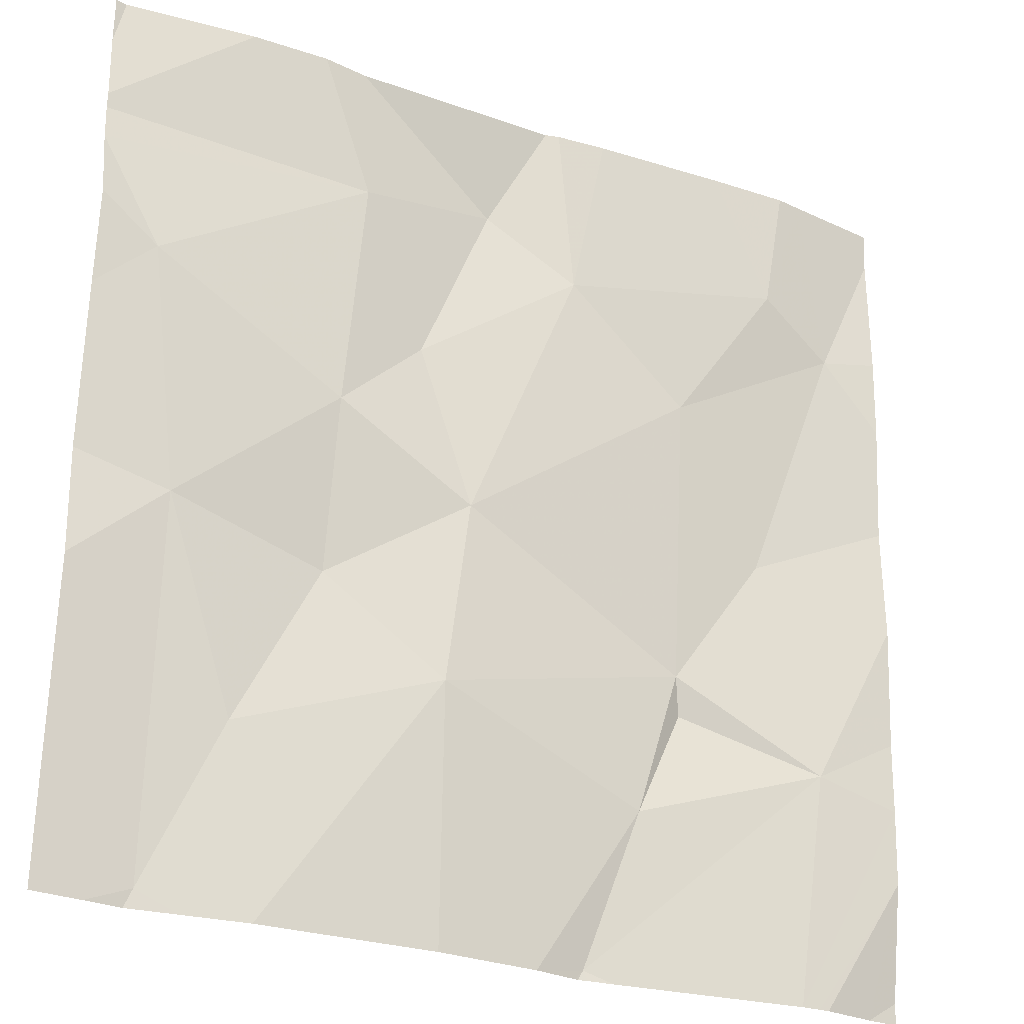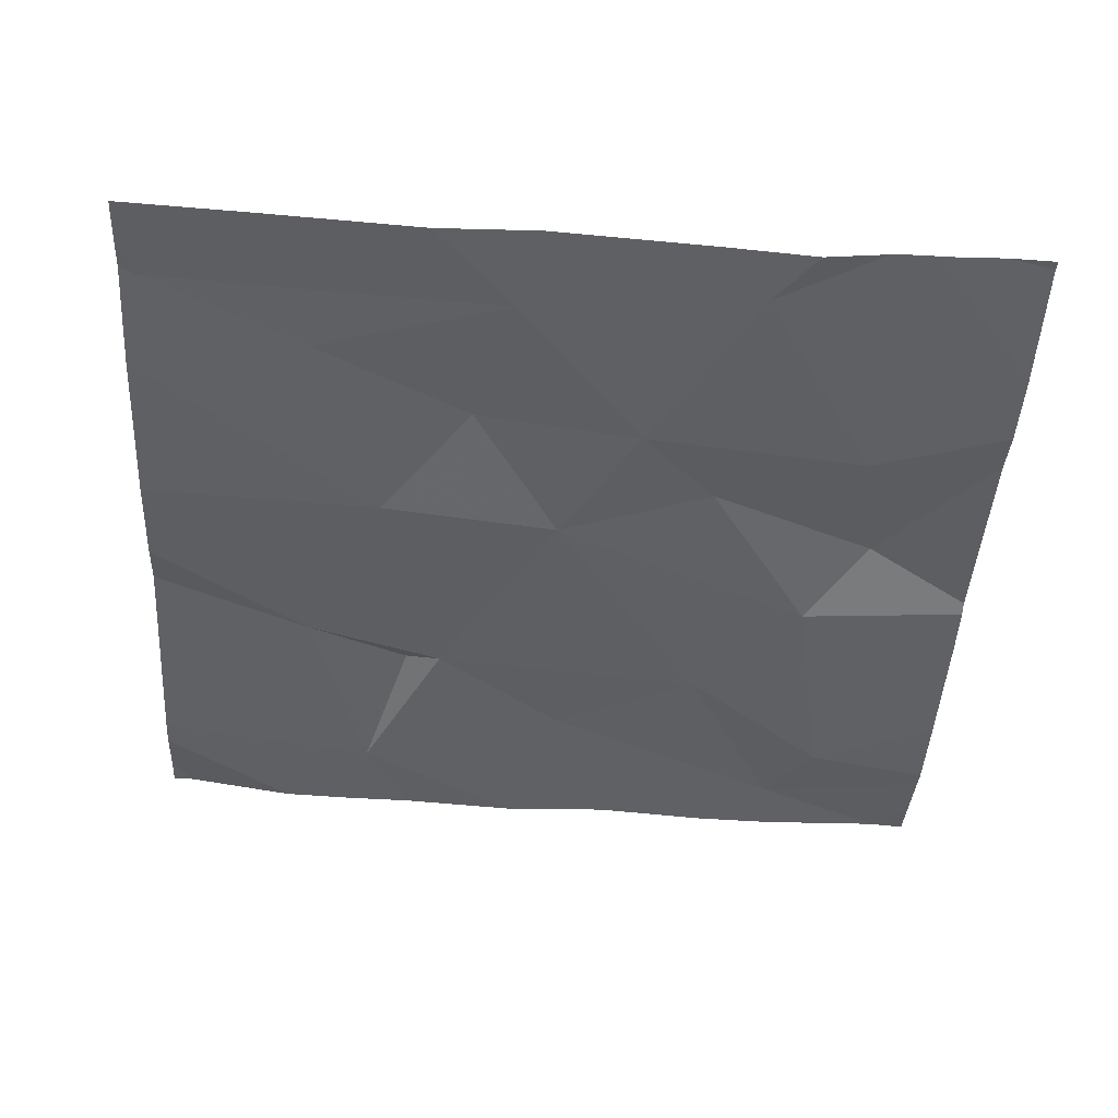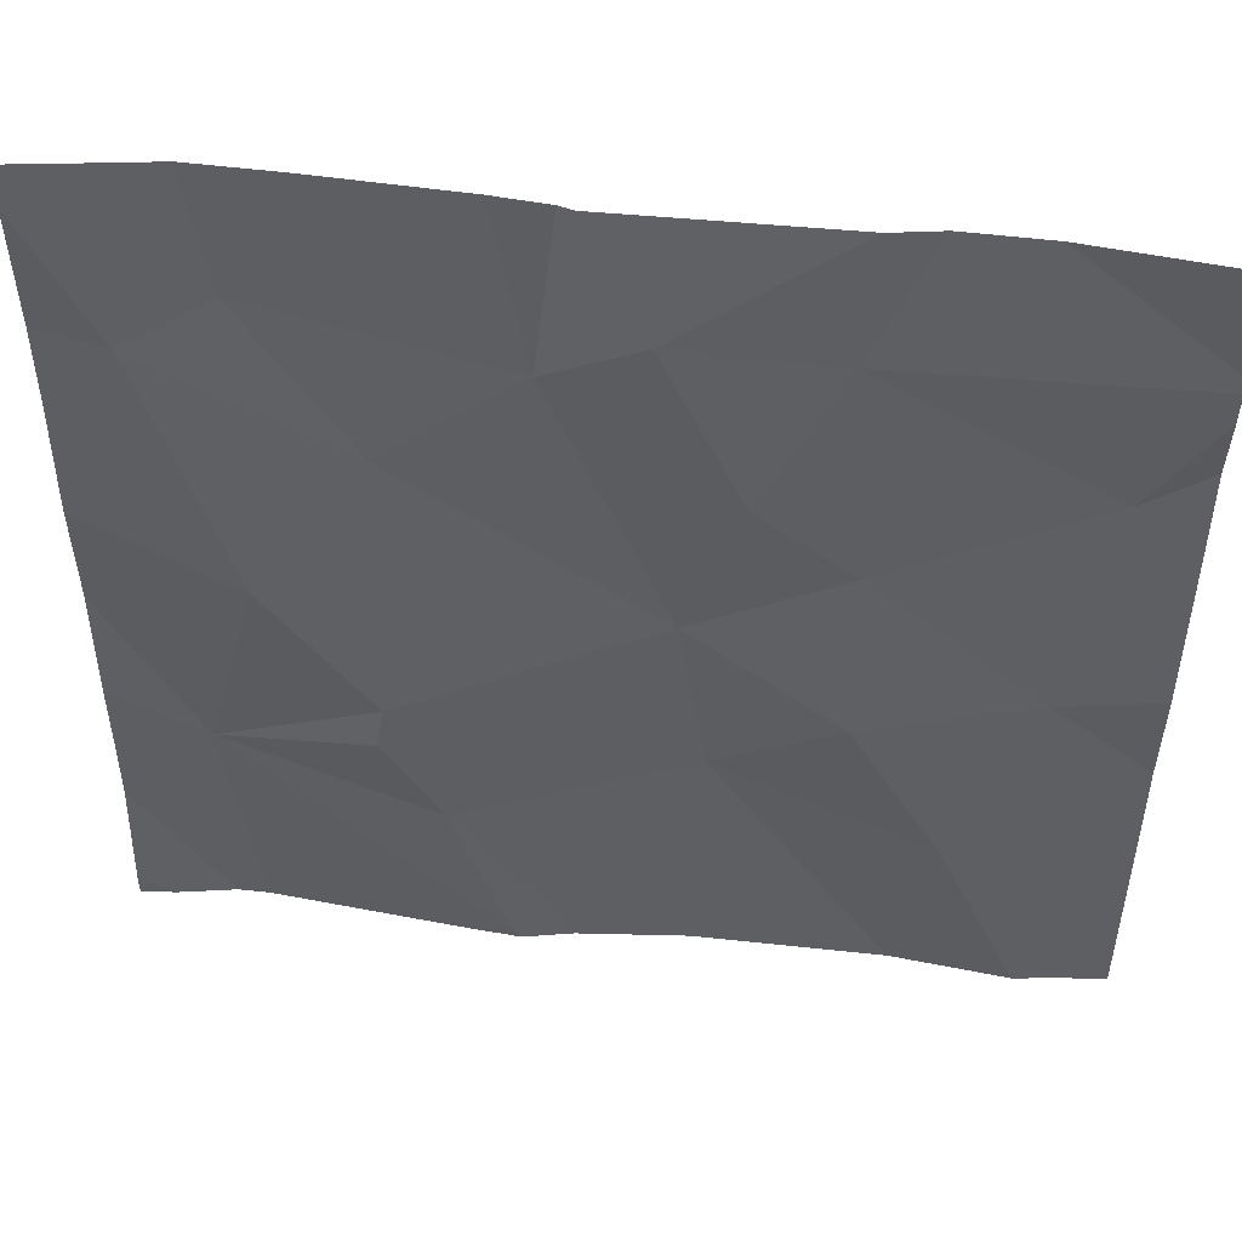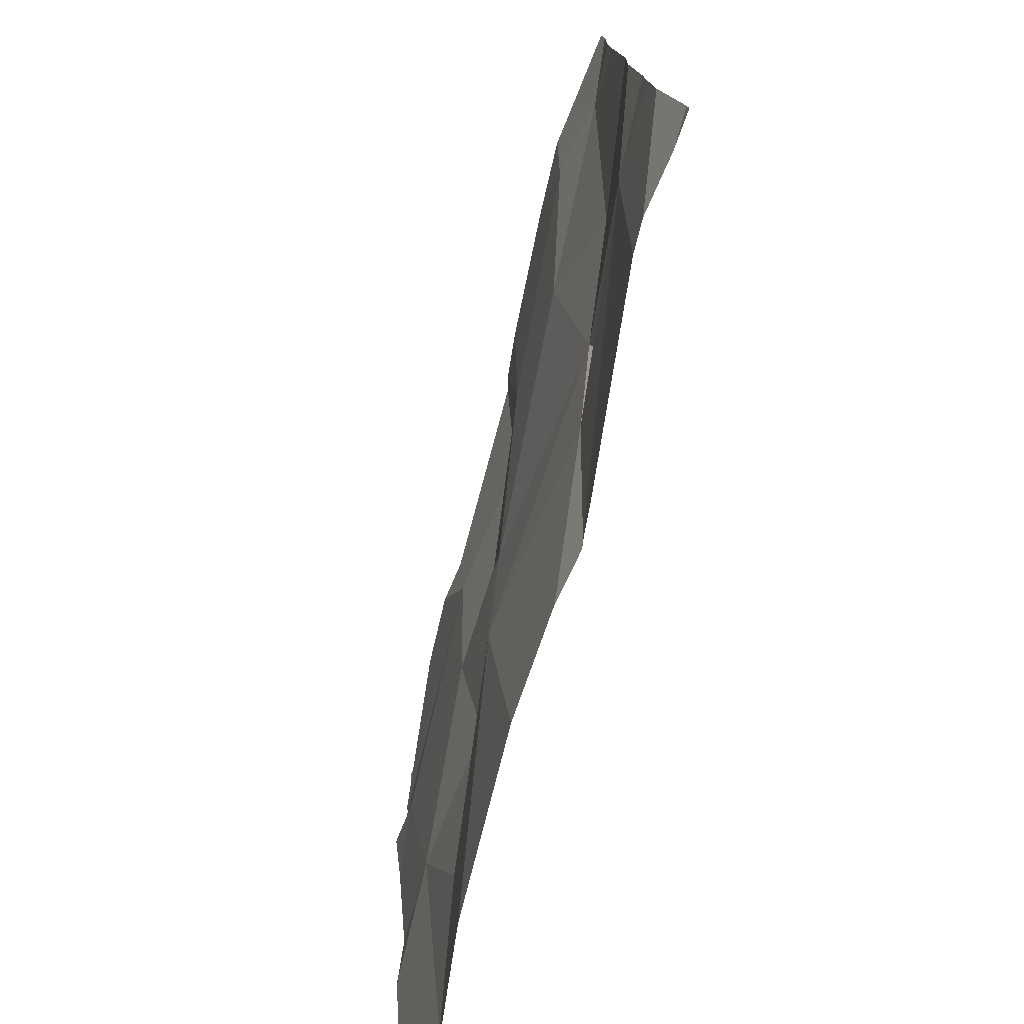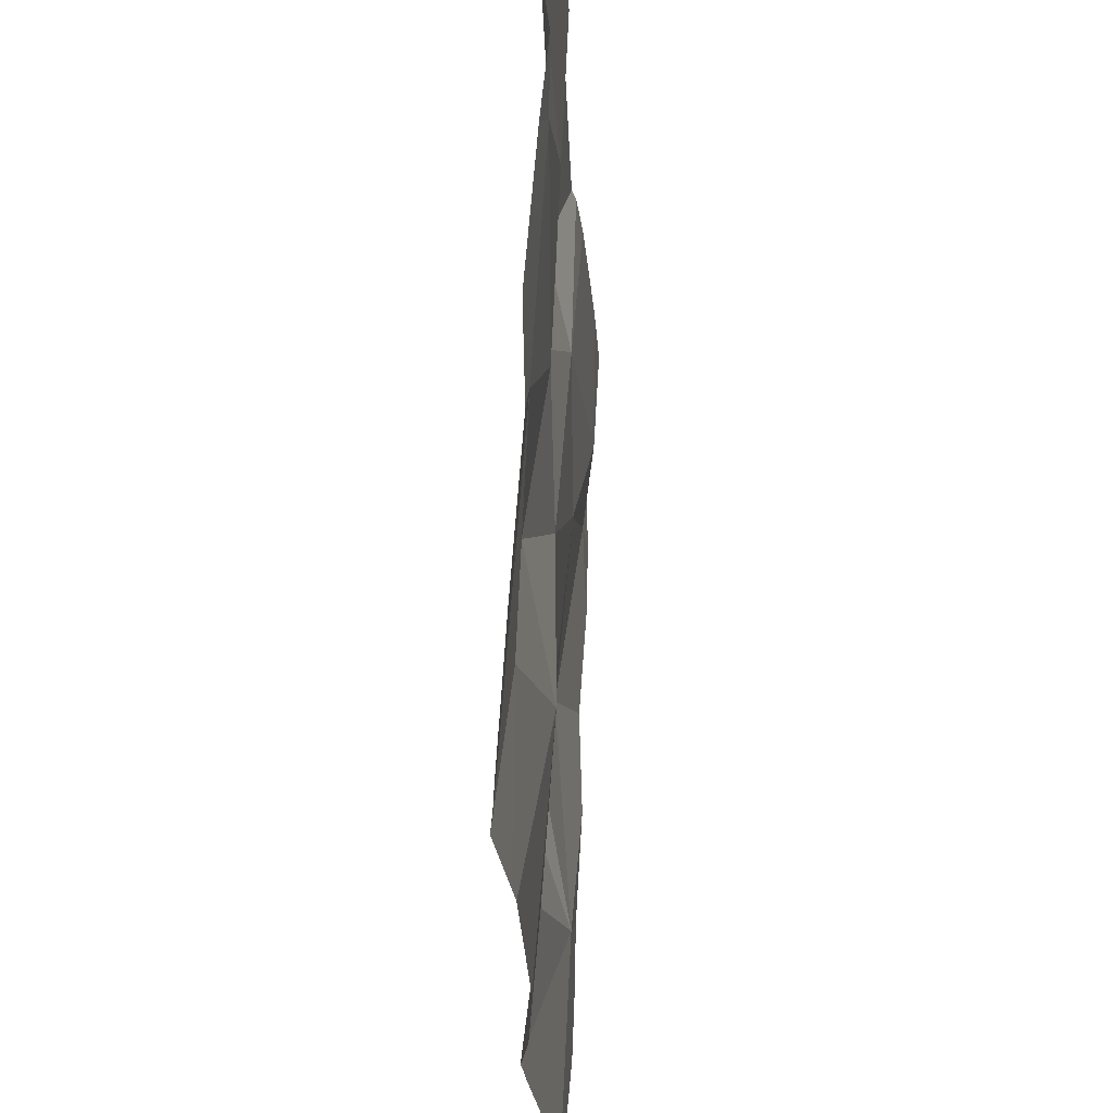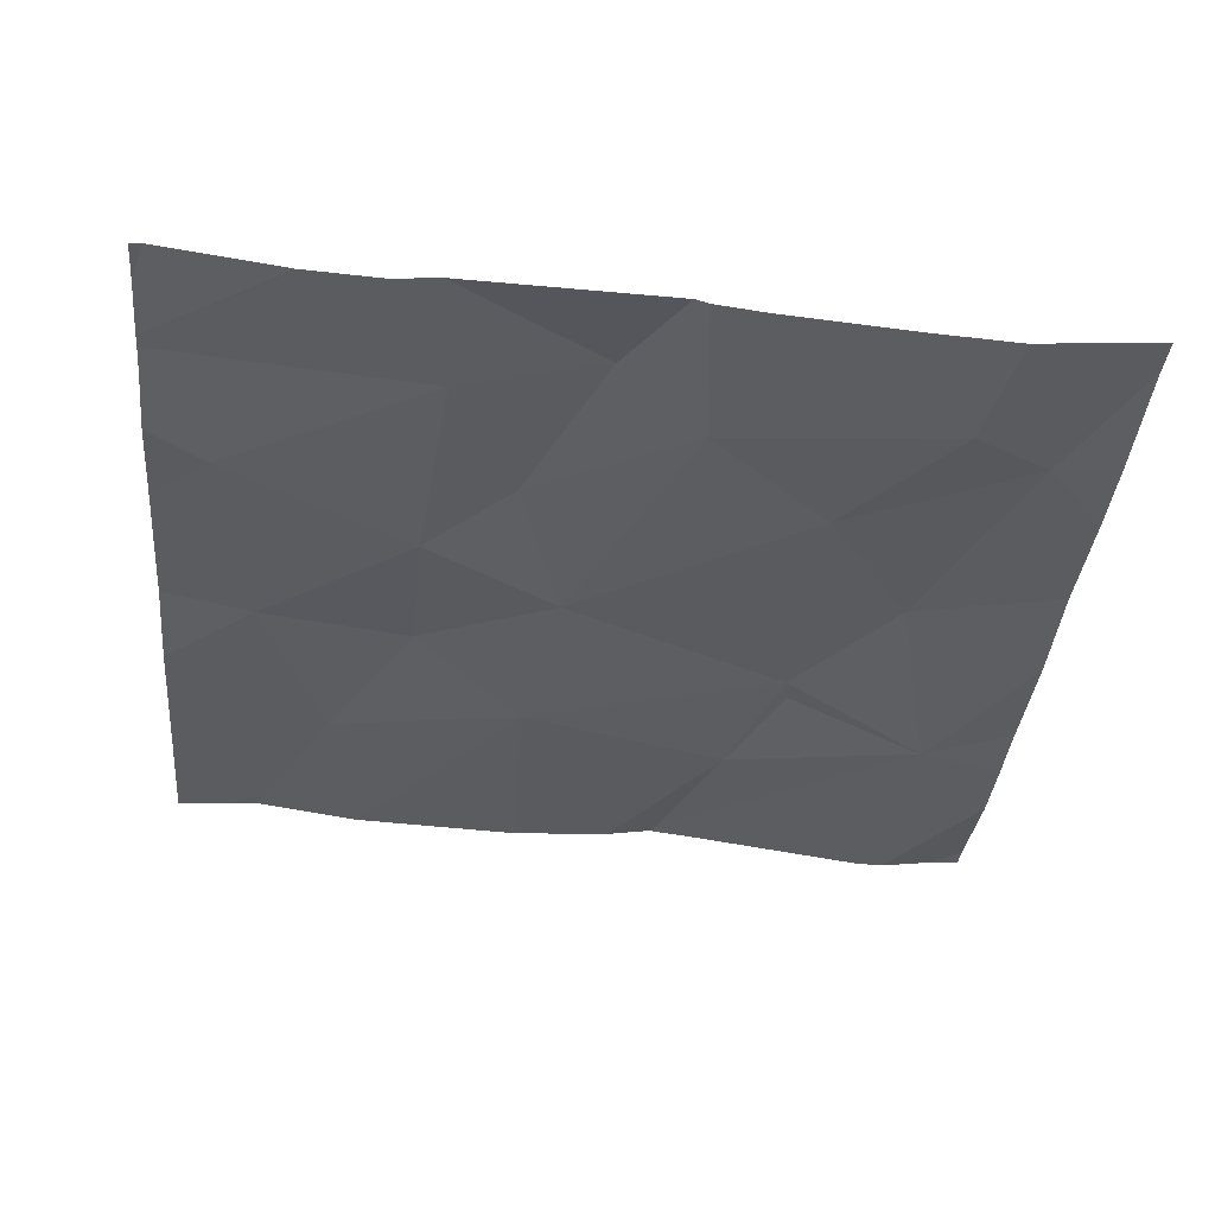
<metadata>
{"format":"obj","ext":"obj","renderer":"f3d","projection":"perspective","resolution":1024,"background":"white","views":[{"elev":-26.2,"azim":149.0,"up":"+Y"},{"elev":-40.8,"azim":86.8,"up":"+Z"},{"elev":52.7,"azim":4.3,"up":"+Y"},{"elev":-76.4,"azim":-106.5,"up":"+Y"},{"elev":-31.3,"azim":90.8,"up":"+Y"},{"elev":-38.3,"azim":174.7,"up":"+Z"}]}
</metadata>
<code>
v -79.7 304.6 500.7
v -80.22 303.7 500.7
v -80.53 303.7 500.7
v -79.77 304.4 500.7
v -79.7 304.2 500.7
v -79.7 304.4 500.7
v -79.92 303.7 500.8
v -80.16 304.6 500.7
v -80.25 304.5 500.7
v -80.5 304.2 500.7
v -80.39 304.1 500.7
v -80.56 304 500.7
v -80.4 304 500.7
v -80.39 304.4 500.7
v -80.5 304.5 500.7
v -79.99 304.7 500.7
v -80.23 304.7 500.7
v -80.28 303.7 500.8
v -80.13 304.2 500.7
v -80.59 304.5 500.7
v -80.1 304 500.7
v -80.34 303.9 500.7
v -80.55 304.7 500.7
v -79.94 304.7 500.7
v -79.7 304.5 500.7
v -80.08 304.4 500.7
v -79.7 304.3 500.7
v -79.81 304.1 500.7
v -80 304.5 500.7
v -79.98 304.3 500.7
v -79.98 304.1 500.8
v -79.89 303.9 500.8
v -79.86 304.7 500.7
v -80.11 303.7 500.7
v -80.29 303.7 500.8
v -79.81 303.7 500.8
v -80.32 303.7 500.8
v -80.52 304.7 500.7
v -80.66 304 500.7
v -80.66 304.2 500.7
v -80.29 304.7 500.7
v -80.66 303.7 500.7
v -80.66 304.6 500.7
v -80.66 304.5 500.7
v -80.66 304.4 500.7
v -80.66 304.3 500.7
v -80.66 303.9 500.7
v -80.66 303.9 500.7
v -79.7 304.5 500.7
v -79.7 304.6 500.7
v -80.22 304.7 500.7
v -80.43 304.7 500.7
v -79.86 304.7 500.7
v -79.7 304 500.7
v -79.7 303.9 500.8
v -79.9 303.7 500.8
v -79.76 303.7 500.8
v -80.28 303.7 500.8
v -80.27 303.7 500.8
v -79.85 303.7 500.8
v -80.62 303.7 500.7
v -80.66 303.7 500.7
v -80.55 303.7 500.7
v -80.56 303.7 500.7
v -79.8 303.7 500.8
v -79.7 303.7 500.8
v -80.61 304.7 500.7
v -79.7 304.7 500.7
v -79.81 304.7 500.7
v -79.72 304.7 500.7
v -80.66 304.7 500.7
f 58 18 35
f 69 1 70
f 9 8 51
f 11 10 12
f 12 13 11
f 14 9 15
f 19 14 11
f 14 20 10
f 57 36 65
f 22 21 11
f 34 22 2
f 67 43 23
f 21 19 11
f 18 22 12
f 8 9 26
f 33 50 53
f 14 15 20
f 27 28 5
f 19 26 9
f 8 26 29
f 29 4 25
f 10 20 45
f 29 26 30
f 49 29 25
f 40 10 46
f 5 28 54
f 3 47 63
f 22 13 12
f 11 14 10
f 21 31 19
f 30 26 19
f 30 28 4
f 37 12 3
f 23 15 38
f 15 9 41
f 16 29 24
f 29 49 33
f 53 1 69
f 9 14 19
f 30 4 29
f 32 21 7
f 56 32 7
f 11 13 22
f 53 50 1
f 24 29 33
f 7 21 34
f 28 31 32
f 31 21 32
f 19 31 30
f 32 36 28
f 28 30 31
f 2 18 59
f 54 36 55
f 52 15 41
f 36 32 56
f 39 12 40
f 3 12 47
f 40 12 10
f 38 15 52
f 25 4 6
f 48 42 61
f 43 20 23
f 44 20 43
f 45 20 44
f 2 22 18
f 46 10 45
f 47 12 39
f 6 4 27
f 27 4 28
f 63 48 64
f 16 8 29
f 34 21 22
f 23 20 15
f 35 18 37
f 37 18 12
f 54 28 36
f 33 49 50
f 55 36 57
f 59 18 58
f 60 36 56
f 41 9 17
f 61 42 62
f 17 9 51
f 63 47 48
f 51 8 16
f 64 48 61
f 65 36 60
f 66 55 57
f 70 1 68
f 71 43 67

</code>
